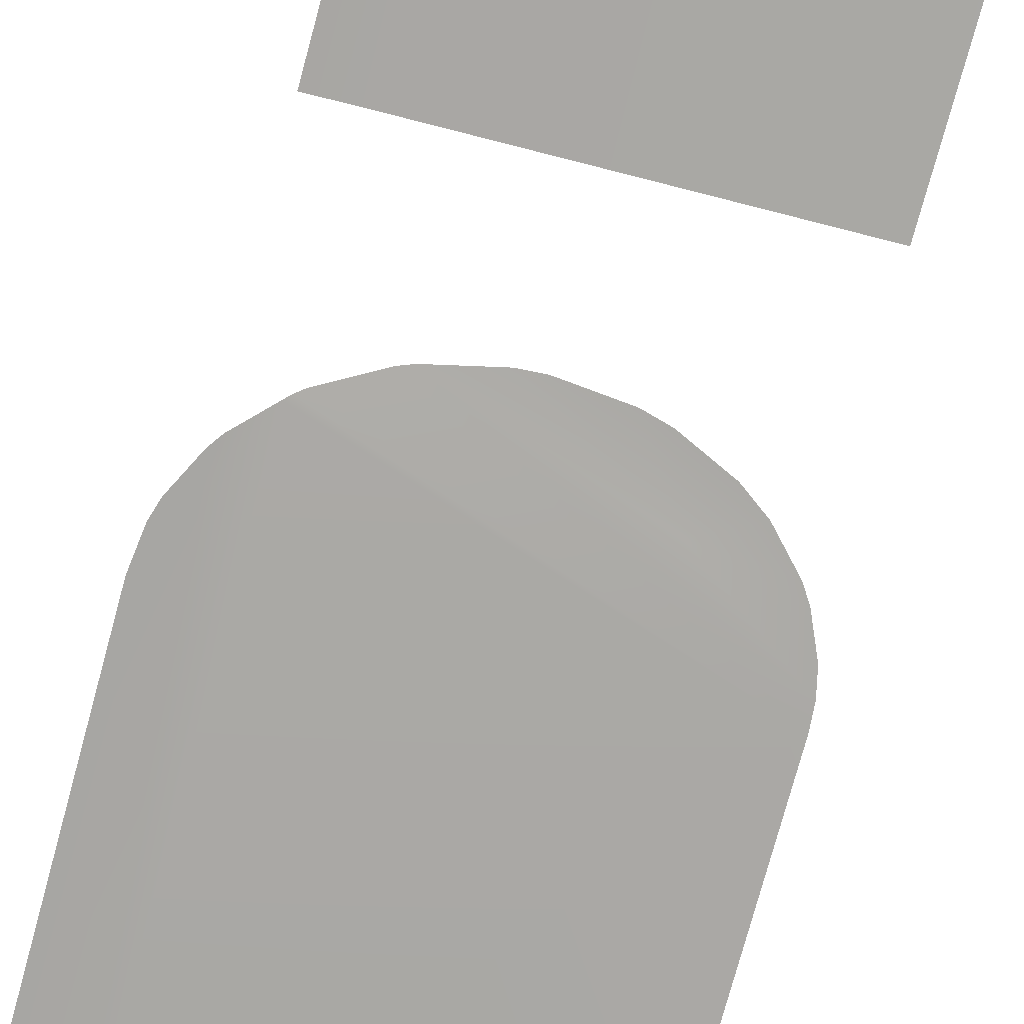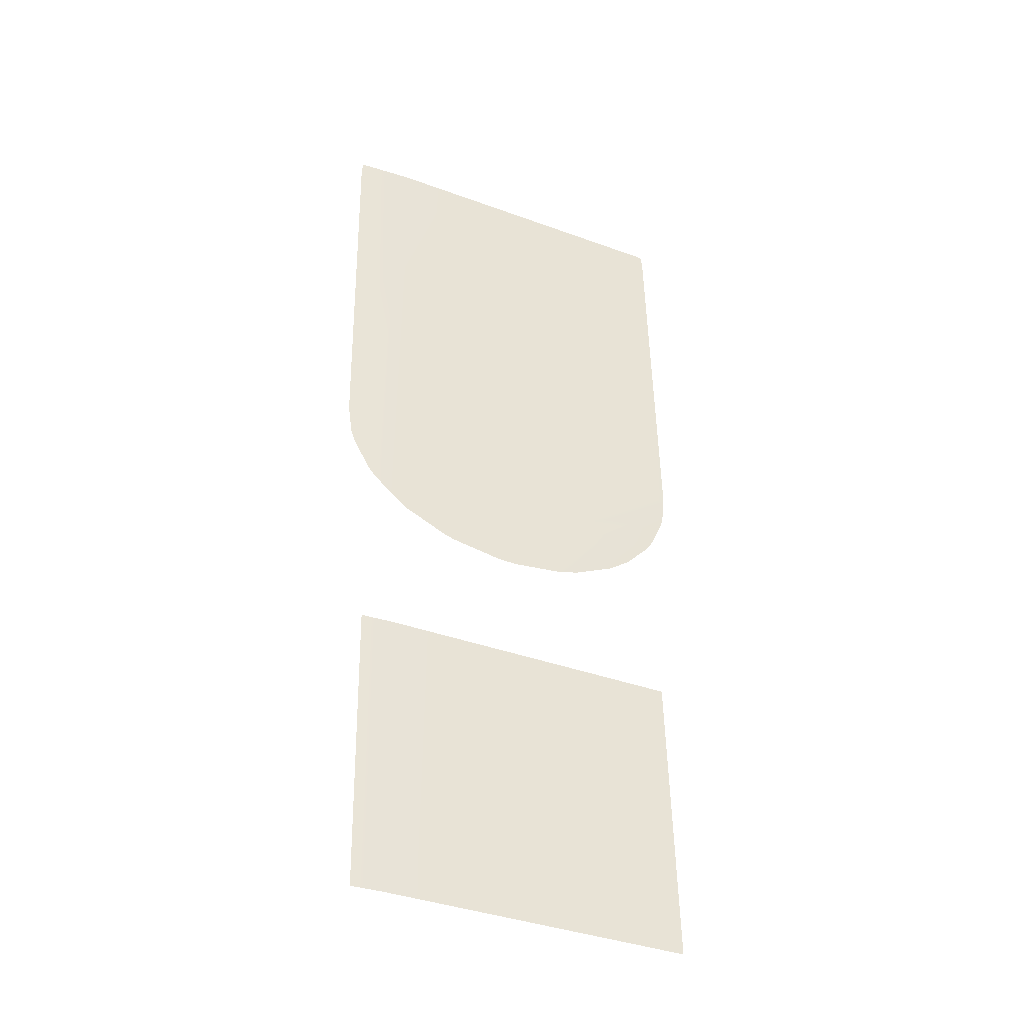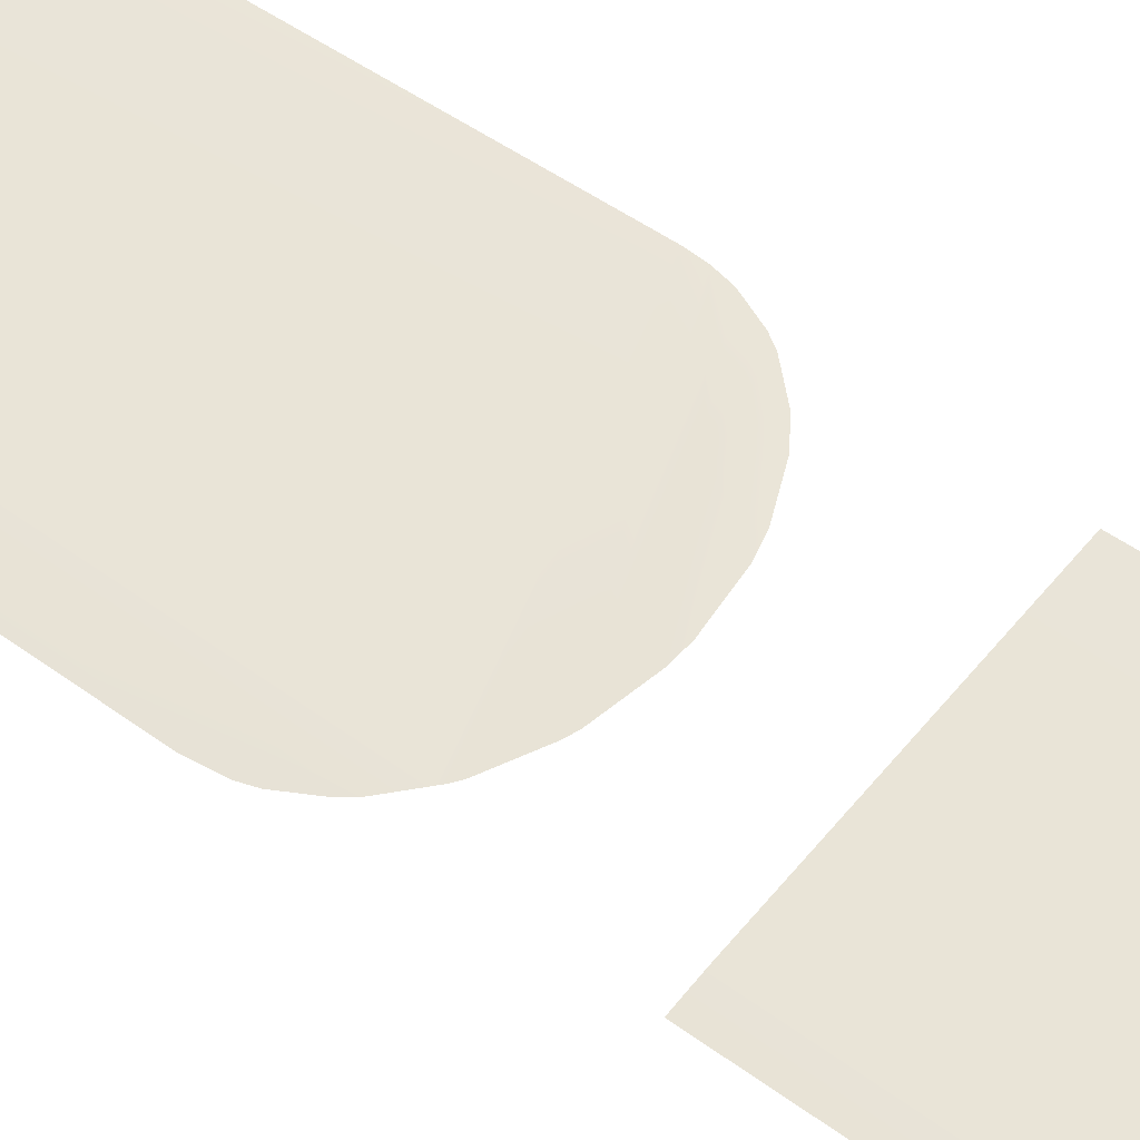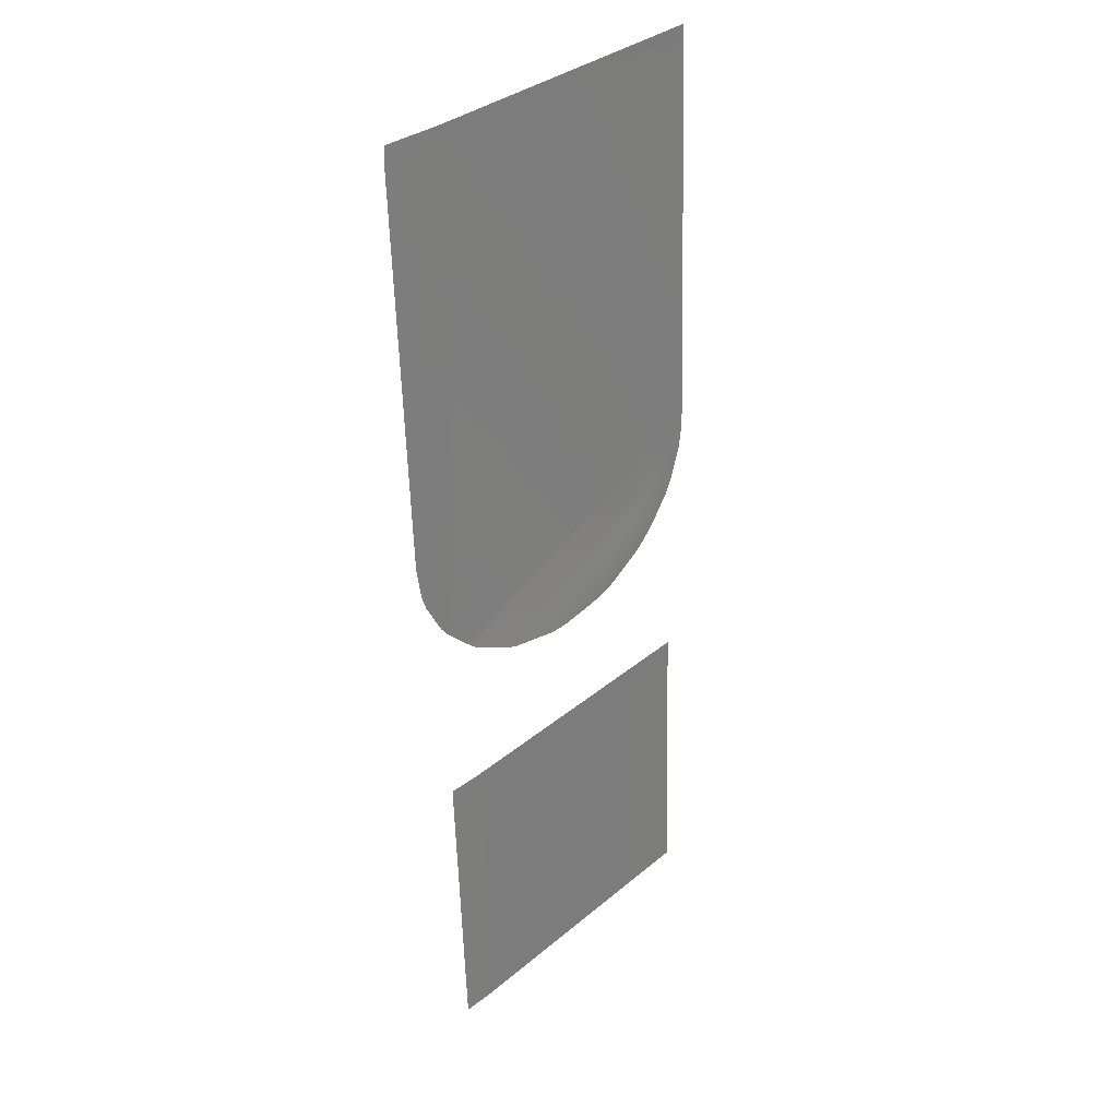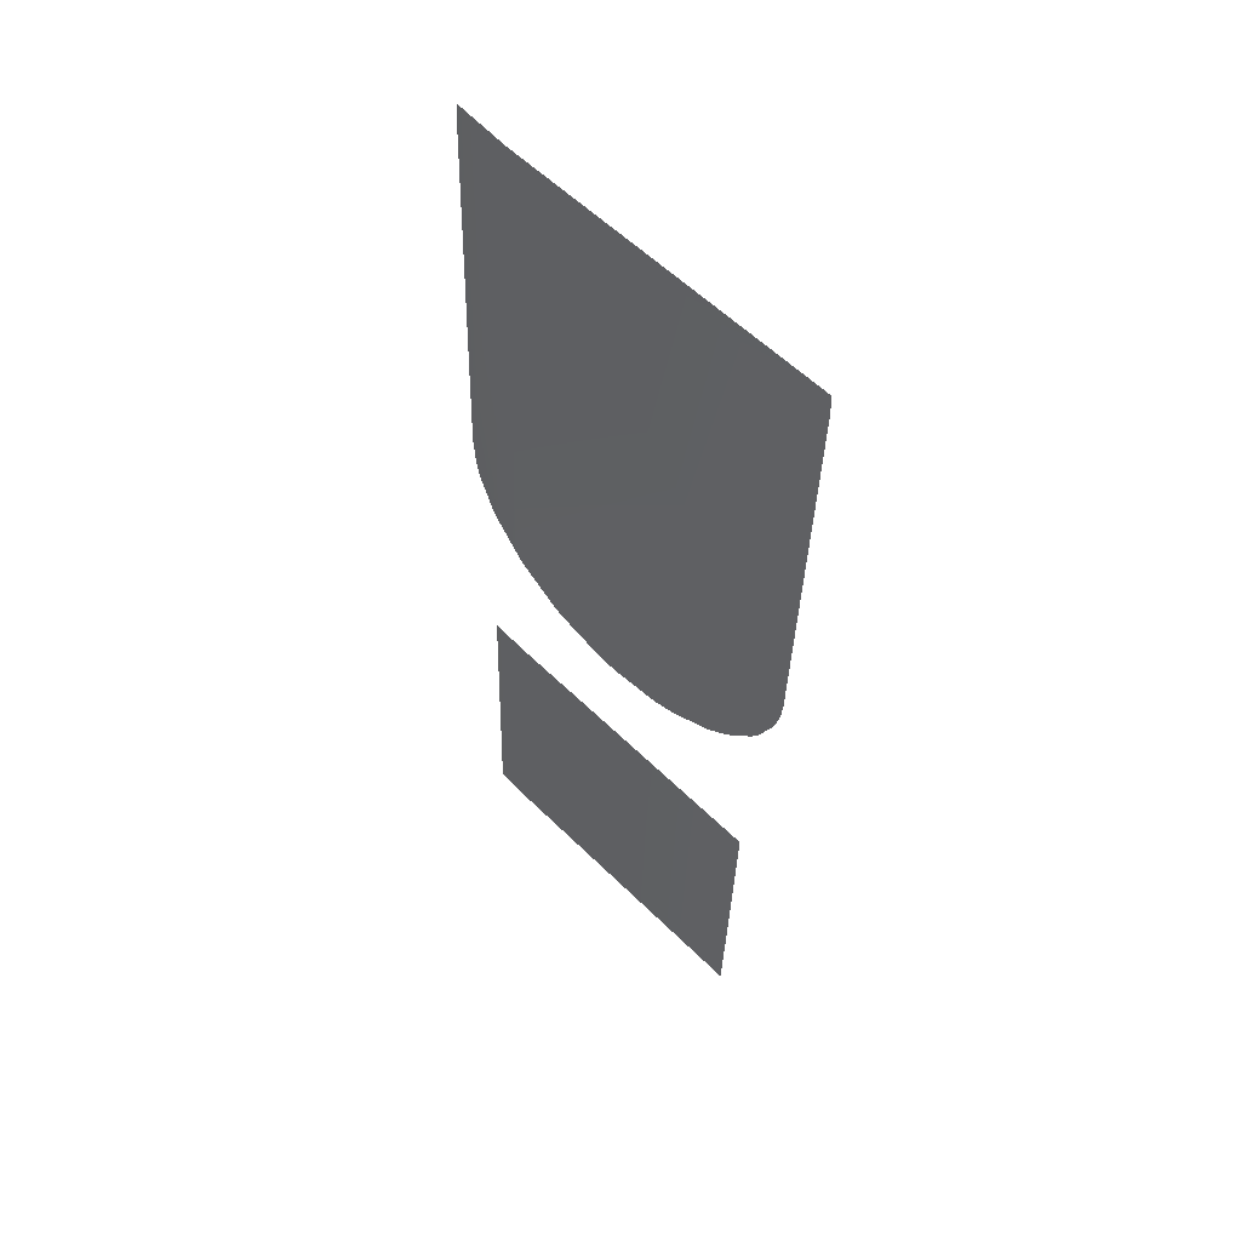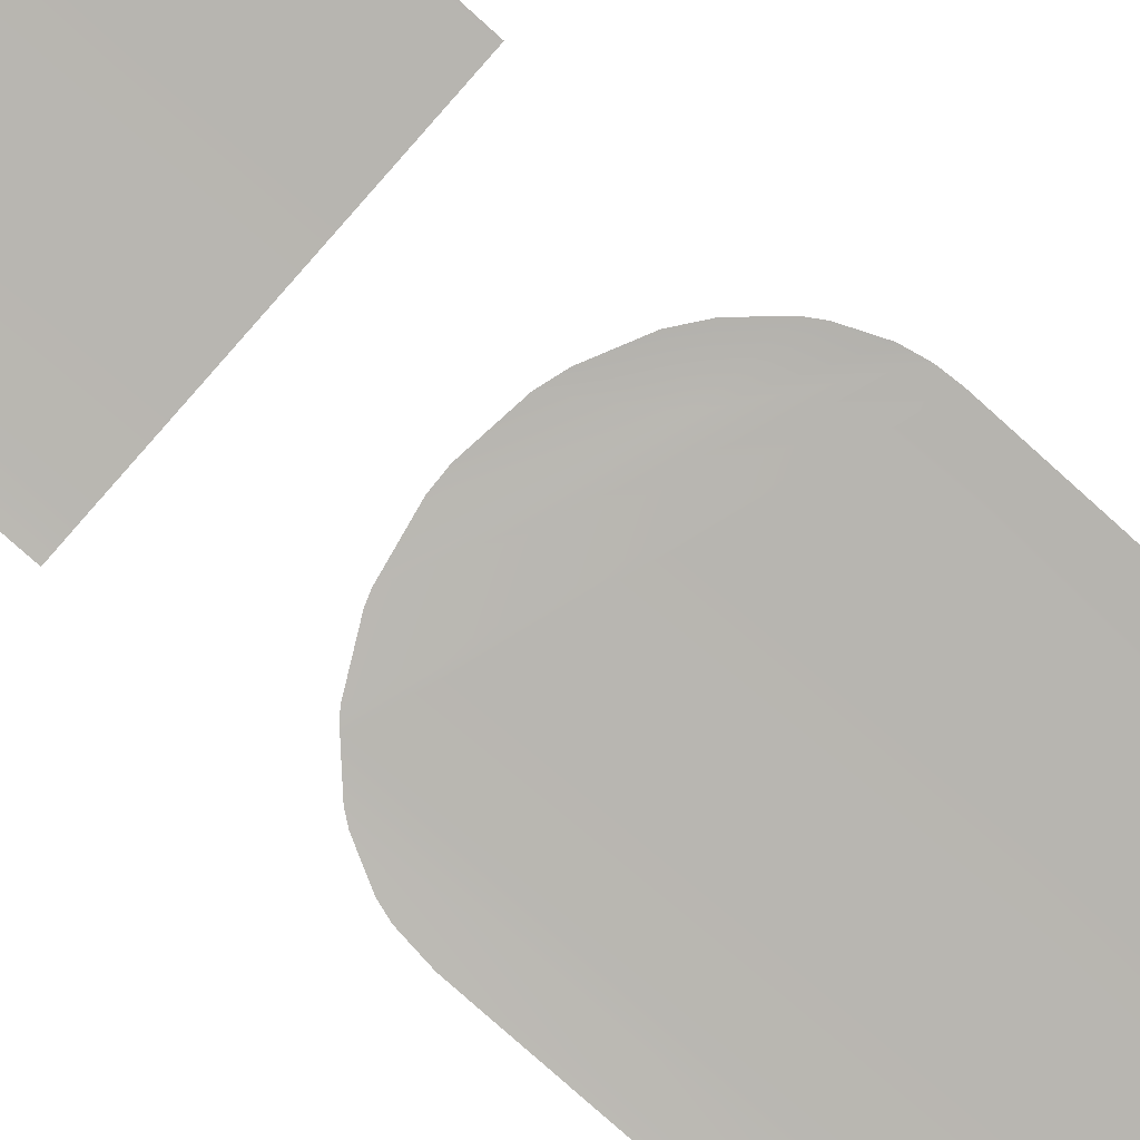
<metadata>
{"format":"obj","ext":"obj","renderer":"f3d","projection":"perspective","resolution":1024,"background":"white","views":[{"elev":-73.8,"azim":164.8,"up":"+Y"},{"elev":-38.6,"azim":151.1,"up":"+Z"},{"elev":51.6,"azim":129.3,"up":"+Y"},{"elev":34.2,"azim":127.5,"up":"+Z"},{"elev":58.3,"azim":-138.9,"up":"+Z"},{"elev":-76.1,"azim":-131.8,"up":"+Y"}]}
</metadata>
<code>
v 0.005452 0.06648 0.000495
v 0.005452 0.06648 0.000495
v 0.00536 0.06649 0.000369
v 0.00536 0.06649 0.000369
v 0.005404 0.06647 0.000776
v 0.005404 0.06647 0.000776
v 0.005717 0.06642 0.001088
v 0.005658 0.06643 0.000895
v 0.000887 0.06679 0.001493
v 0.004983 0.06655 0
v 0.004896 0.06656 -6.5e-05
v 0.003327 0.06674 -0.000542
v 0.002116 0.06678 0.000353
v 0.003578 0.06671 -0.000531
v 0.004226 0.06665 -0.000399
v 0.001862 0.06681 -0.000134
v 0.001576 0.06682 7.7e-05
v 0.001241 0.06682 0.000438
v 0.001135 0.06681 0.0006
v 0.004358 0.06663 -0.000351
v 0.000905 0.0668 0.001248
v 0.000963 0.0668 0.000989
v 0.002672 0.06678 -0.000468
v 0.002398 0.06679 -0.000389
v 0.000887 0.06661 0.00646
v 0.005015 0.06631 0.006711
v 0.000893 0.06661 0.006587
v 0.000908 0.0666 0.006711
v 0.005745 0.06622 0.006711
v 0.00576 0.06622 0.006585
v 0.005765 0.06622 0.00646
v 0.005765 0.0664 0.001493
v 0.005042 0.06654 5.8e-05
v 0.00546 0.06656 -0.002008
v 0.00546 0.0667 -0.005847
v 0.005051 0.06661 -0.002008
v 0.005067 0.06675 -0.005847
v 0.001193 0.0669 -0.002008
v 0.001193 0.06704 -0.005847
f 1 4 5
f 7 8 6
f 9 10 11
f 12 13 14
f 13 15 14
f 16 17 13
f 17 18 13
f 13 18 19
f 11 20 9
f 20 15 9
f 9 15 21
f 15 13 21
f 21 13 22
f 13 19 22
f 12 23 13
f 23 24 13
f 13 24 16
f 9 25 26
f 25 27 26
f 26 27 28
f 29 30 26
f 30 31 26
f 26 31 32
f 8 2 6
f 6 3 33
f 10 9 33
f 9 26 33
f 33 26 6
f 26 32 6
f 6 32 7
f 34 35 36
f 35 37 36
f 36 37 38
f 37 39 38

</code>
